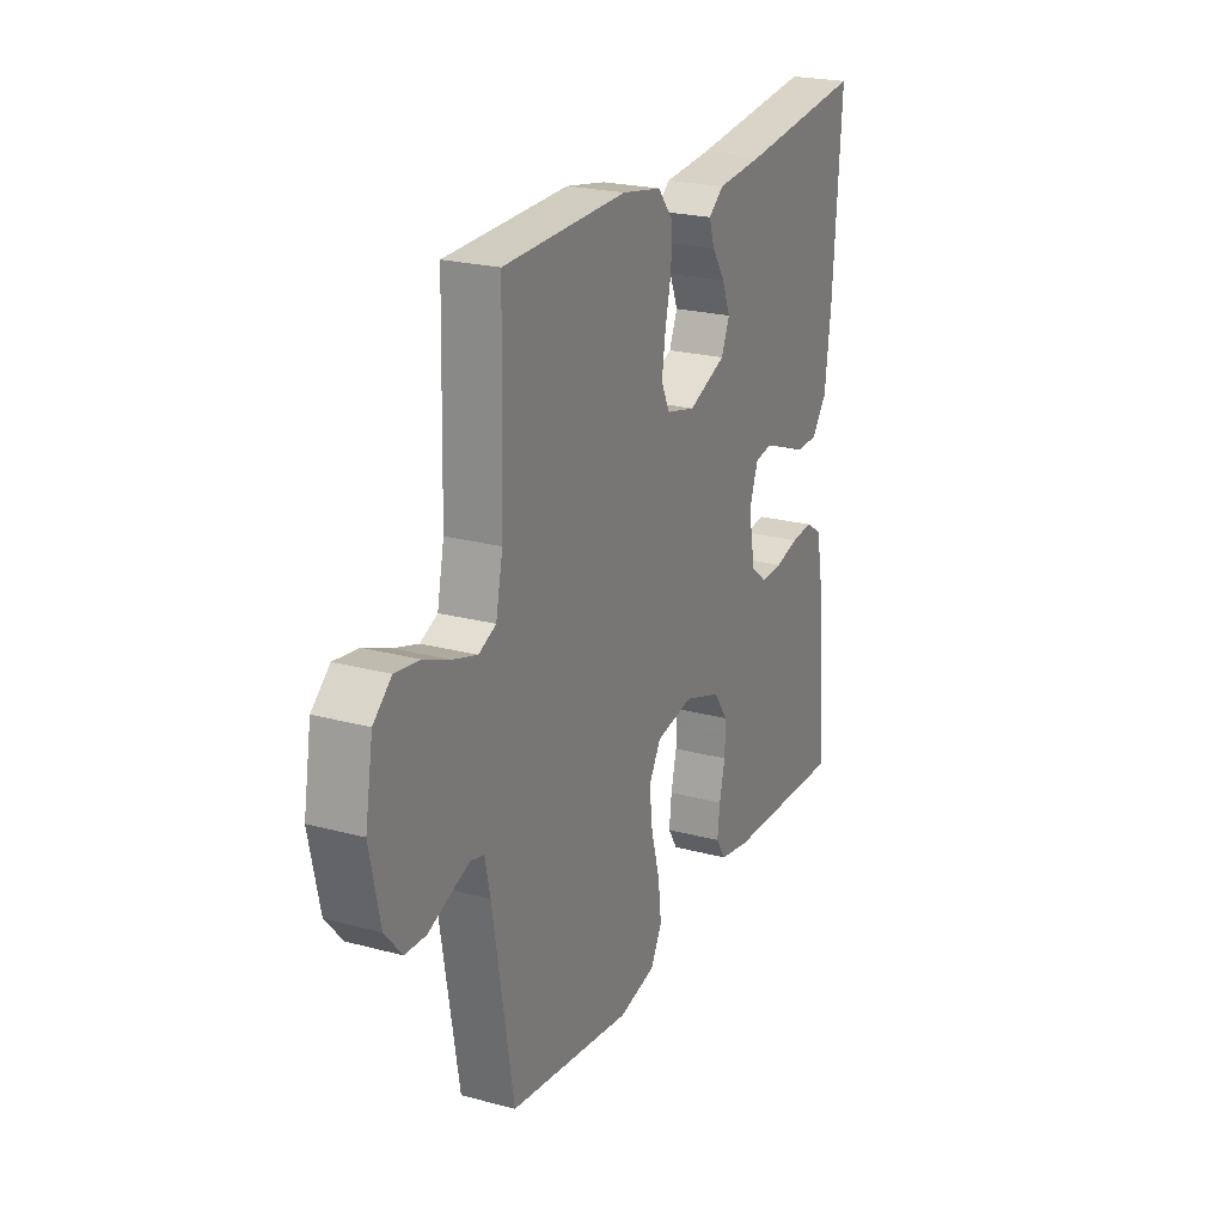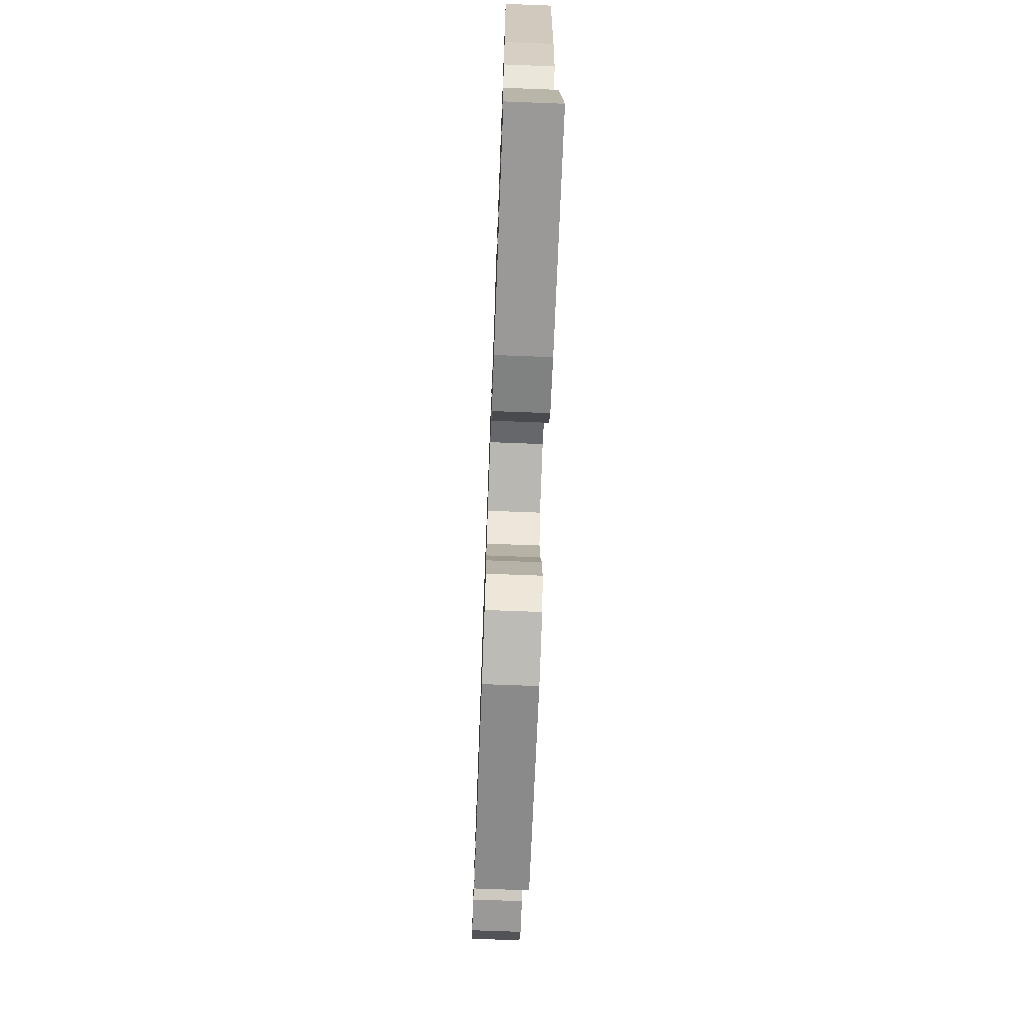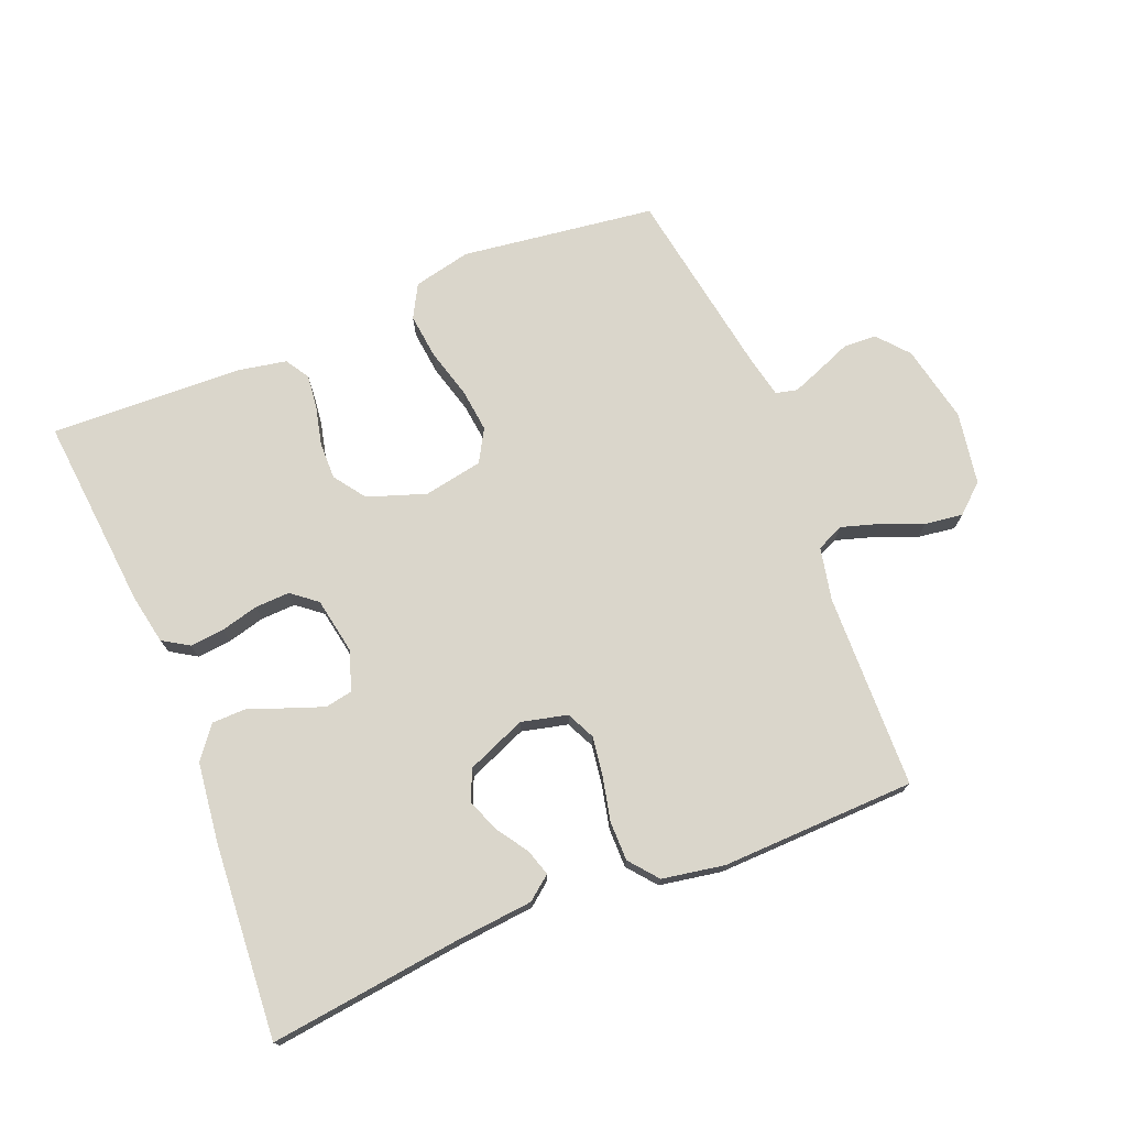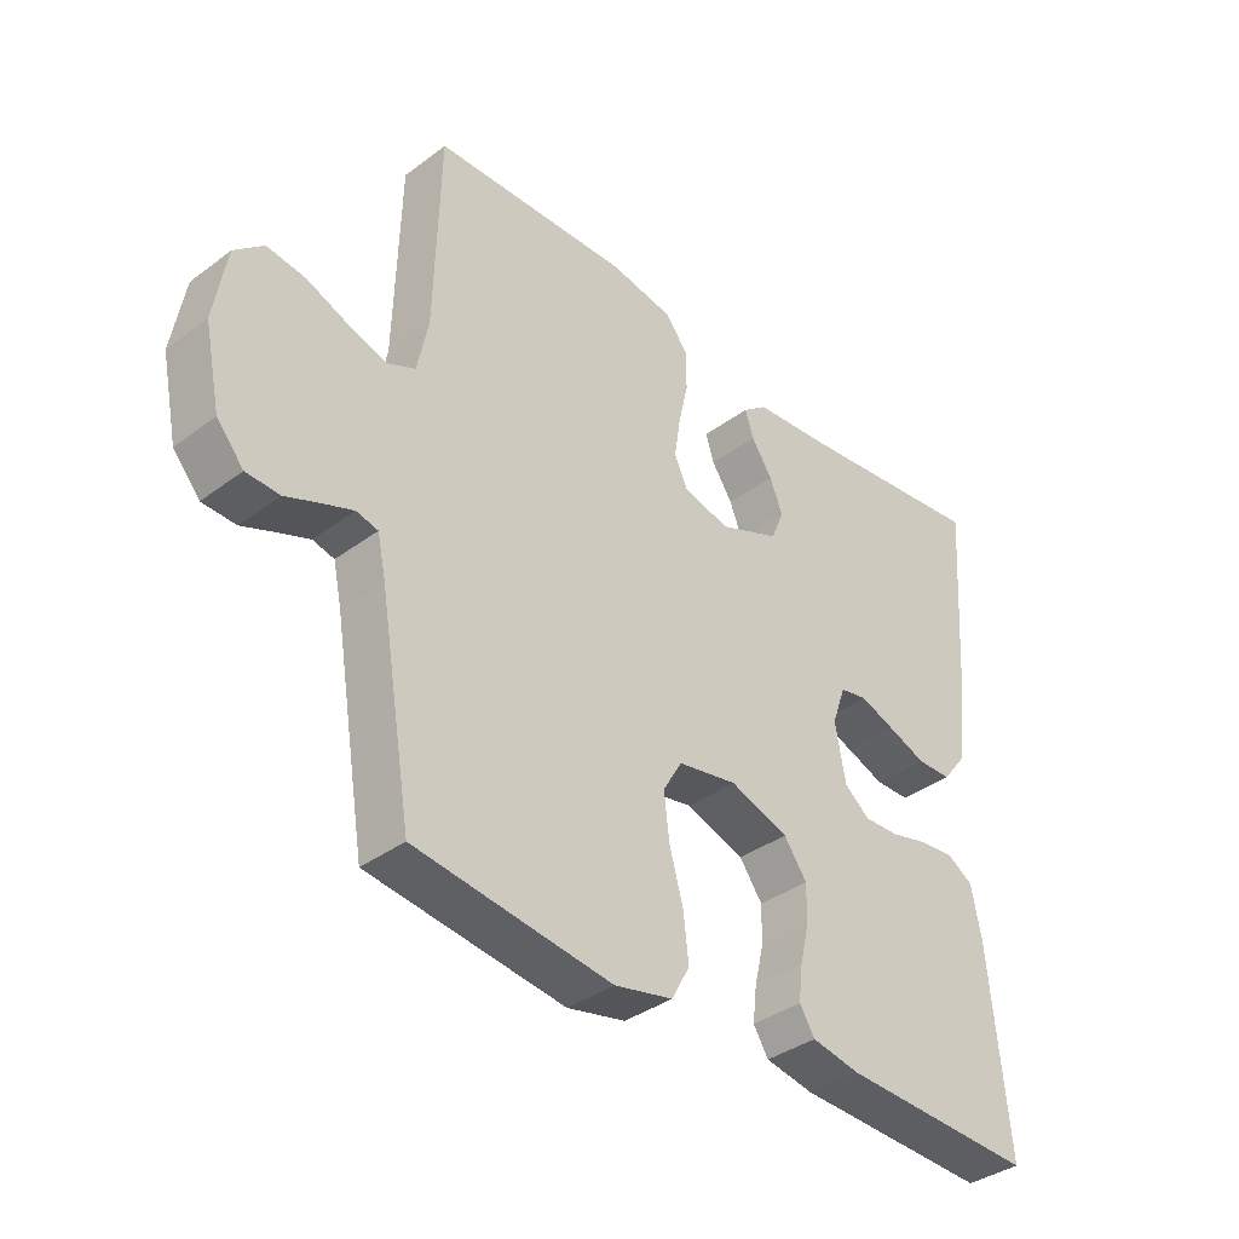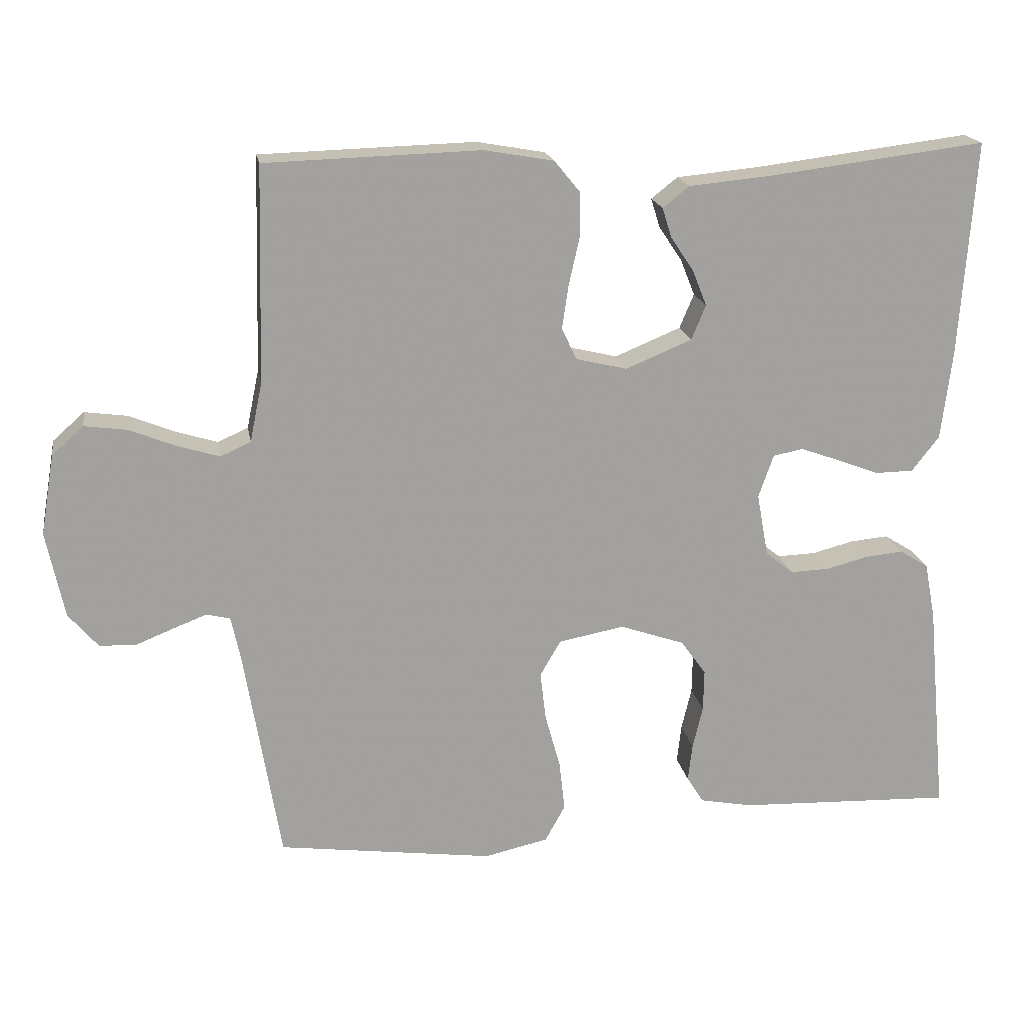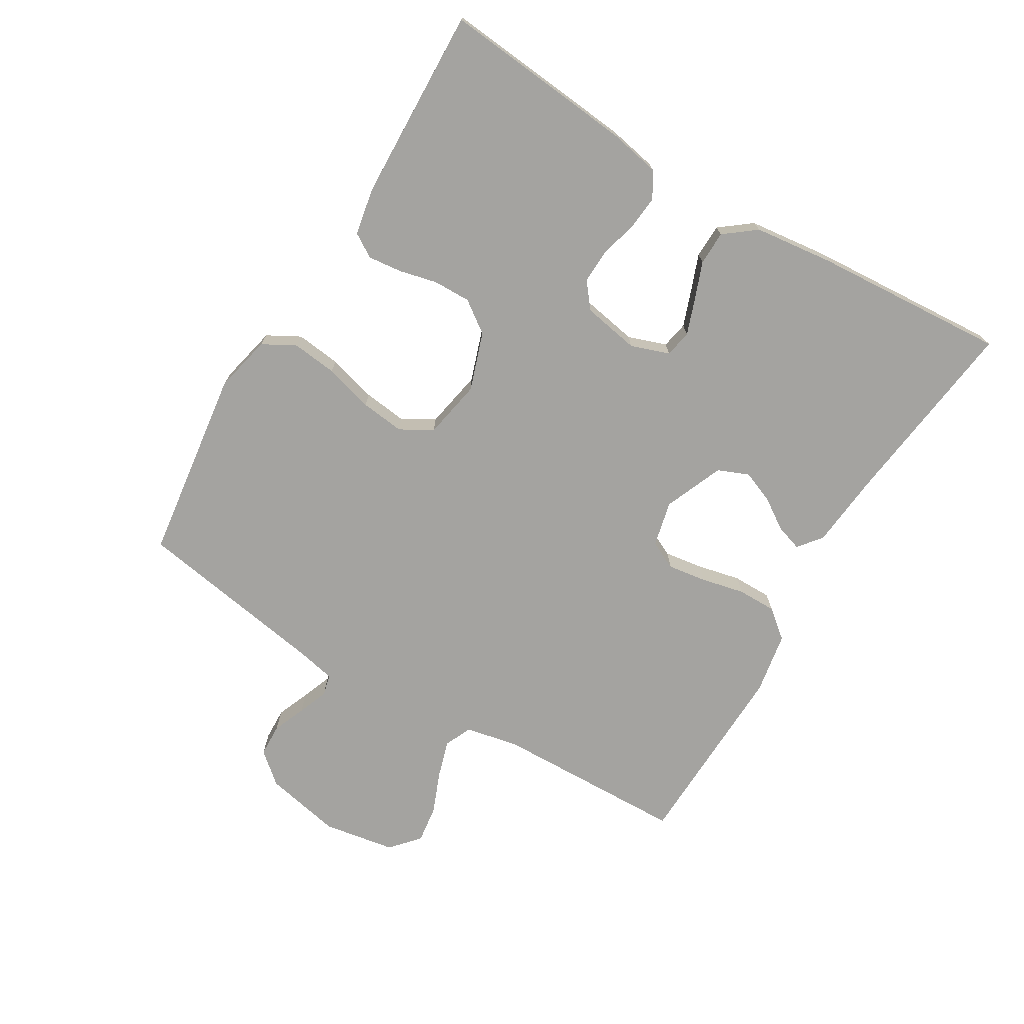
<metadata>
{"format":"obj","ext":"obj","renderer":"f3d","projection":"perspective","resolution":1024,"background":"white","views":[{"elev":22.8,"azim":114.7,"up":"+Z"},{"elev":-71.2,"azim":-92.2,"up":"+Z"},{"elev":73.8,"azim":-22.0,"up":"+Y"},{"elev":-37.2,"azim":133.7,"up":"+Z"},{"elev":18.4,"azim":170.4,"up":"+Z"},{"elev":-72.8,"azim":-120.9,"up":"+Y"}]}
</metadata>
<code>
v 0.5 0.07 -0.5
v 0.2 0.07 -0.54
v 0.111 0.07 -0.52
v 0.083 0.07 -0.469
v 0.091 0.07 -0.399
v 0.112 0.07 -0.323
v 0.12 0.07 -0.255
v 0.091 0.07 -0.205
v 0 0.07 -0.188
v -0.09 0.07 -0.219
v -0.125 0.07 -0.268
v -0.124 0.07 -0.326
v -0.11 0.07 -0.385
v -0.104 0.07 -0.438
v -0.127 0.07 -0.475
v -0.2 0.07 -0.489
v -0.5 0.07 -0.5
v -0.472 0.07 -0.2
v -0.457 0.07 -0.122
v -0.417 0.07 -0.097
v -0.364 0.07 -0.102
v -0.306 0.07 -0.117
v -0.252 0.07 -0.119
v -0.213 0.07 -0.088
v -0.197 0.07 0
v -0.218 0.07 0.06
v -0.26 0.07 0.068
v -0.315 0.07 0.048
v -0.373 0.07 0.026
v -0.426 0.07 0.027
v -0.464 0.07 0.076
v -0.479 0.07 0.2
v -0.5 0.07 0.5
v -0.2 0.07 0.463
v -0.084 0.07 0.452
v -0.047 0.07 0.423
v -0.06 0.07 0.382
v -0.092 0.07 0.334
v -0.112 0.07 0.284
v -0.092 0.07 0.236
v 0 0.07 0.198
v 0.071 0.07 0.215
v 0.092 0.07 0.259
v 0.083 0.07 0.32
v 0.068 0.07 0.387
v 0.068 0.07 0.448
v 0.104 0.07 0.492
v 0.2 0.07 0.509
v 0.5 0.07 0.5
v 0.508 0.07 0.2
v 0.525 0.07 0.118
v 0.567 0.07 0.099
v 0.626 0.07 0.117
v 0.69 0.07 0.143
v 0.749 0.07 0.151
v 0.793 0.07 0.112
v 0.812 0.07 0
v 0.787 0.07 -0.12
v 0.746 0.07 -0.168
v 0.695 0.07 -0.17
v 0.643 0.07 -0.149
v 0.596 0.07 -0.131
v 0.563 0.07 -0.139
v 0.55 0.07 -0.2
v 0.5 0 -0.5
v 0.2 0 -0.54
v 0.111 0 -0.52
v 0.083 0 -0.469
v 0.091 0 -0.399
v 0.112 0 -0.323
v 0.12 0 -0.255
v 0.091 0 -0.205
v 0 0 -0.188
v -0.09 0 -0.219
v -0.125 0 -0.268
v -0.124 0 -0.326
v -0.11 0 -0.385
v -0.104 0 -0.438
v -0.127 0 -0.475
v -0.2 0 -0.489
v -0.5 0 -0.5
v -0.472 0 -0.2
v -0.457 0 -0.122
v -0.417 0 -0.097
v -0.364 0 -0.102
v -0.306 0 -0.117
v -0.252 0 -0.119
v -0.213 0 -0.088
v -0.197 0 0
v -0.218 0 0.06
v -0.26 0 0.068
v -0.315 0 0.048
v -0.373 0 0.026
v -0.426 0 0.027
v -0.464 0 0.076
v -0.479 0 0.2
v -0.5 0 0.5
v -0.2 0 0.463
v -0.084 0 0.452
v -0.047 0 0.423
v -0.06 0 0.382
v -0.092 0 0.334
v -0.112 0 0.284
v -0.092 0 0.236
v 0 0 0.198
v 0.071 0 0.215
v 0.092 0 0.259
v 0.083 0 0.32
v 0.068 0 0.387
v 0.068 0 0.448
v 0.104 0 0.492
v 0.2 0 0.509
v 0.5 0 0.5
v 0.508 0 0.2
v 0.525 0 0.118
v 0.567 0 0.099
v 0.626 0 0.117
v 0.69 0 0.143
v 0.749 0 0.151
v 0.793 0 0.112
v 0.812 0 0
v 0.787 0 -0.12
v 0.746 0 -0.168
v 0.695 0 -0.17
v 0.643 0 -0.149
v 0.596 0 -0.131
v 0.563 0 -0.139
v 0.55 0 -0.2
f 59 60 61
f 58 59 61
f 57 58 61
f 56 57 61
f 55 56 61
f 54 55 61
f 53 54 61
f 52 53 61 62
f 51 52 62 63
f 48 49 50
f 47 48 50
f 46 47 50
f 45 46 50
f 44 45 50
f 51 63 64
f 50 51 64
f 44 50 64
f 43 44 64
f 36 37 38
f 35 36 38
f 34 35 38
f 34 38 39
f 33 34 39
f 32 33 39
f 31 32 39
f 30 31 39
f 29 30 39
f 28 29 39
f 27 28 39 40
f 20 21 22
f 19 20 22
f 18 19 22
f 17 18 22
f 16 17 22
f 15 16 22
f 14 15 22
f 13 14 22
f 12 13 22
f 11 12 22 23
f 10 11 23 24
f 4 5 6
f 3 4 6
f 2 3 6
f 1 2 6
f 64 1 6
f 64 6 7
f 64 7 8
f 43 64 8
f 42 43 8
f 41 42 8 9
f 26 27 40 41
f 41 9 10
f 26 41 10
f 25 26 10
f 10 24 25
f 125 124 123
f 125 123 122
f 125 122 121
f 125 121 120
f 125 120 119
f 125 119 118
f 125 118 117
f 126 125 117 116
f 127 126 116 115
f 114 113 112
f 114 112 111
f 114 111 110
f 114 110 109
f 114 109 108
f 128 127 115
f 128 115 114
f 128 114 108
f 128 108 107
f 102 101 100
f 102 100 99
f 102 99 98
f 103 102 98
f 103 98 97
f 103 97 96
f 103 96 95
f 103 95 94
f 103 94 93
f 103 93 92
f 104 103 92 91
f 86 85 84
f 86 84 83
f 86 83 82
f 86 82 81
f 86 81 80
f 86 80 79
f 86 79 78
f 86 78 77
f 86 77 76
f 87 86 76 75
f 88 87 75 74
f 70 69 68
f 70 68 67
f 70 67 66
f 70 66 65
f 70 65 128
f 71 70 128
f 72 71 128
f 72 128 107
f 72 107 106
f 73 72 106 105
f 105 104 91 90
f 74 73 105
f 74 105 90
f 74 90 89
f 89 88 74
f 1 65 66 2
f 2 66 67 3
f 3 67 68 4
f 4 68 69 5
f 5 69 70 6
f 6 70 71 7
f 7 71 72 8
f 8 72 73 9
f 9 73 74 10
f 10 74 75 11
f 11 75 76 12
f 12 76 77 13
f 13 77 78 14
f 14 78 79 15
f 15 79 80 16
f 16 80 81 17
f 17 81 82 18
f 18 82 83 19
f 19 83 84 20
f 20 84 85 21
f 21 85 86 22
f 22 86 87 23
f 23 87 88 24
f 24 88 89 25
f 25 89 90 26
f 26 90 91 27
f 27 91 92 28
f 28 92 93 29
f 29 93 94 30
f 30 94 95 31
f 31 95 96 32
f 32 96 97 33
f 33 97 98 34
f 34 98 99 35
f 35 99 100 36
f 36 100 101 37
f 37 101 102 38
f 38 102 103 39
f 39 103 104 40
f 40 104 105 41
f 41 105 106 42
f 42 106 107 43
f 43 107 108 44
f 44 108 109 45
f 45 109 110 46
f 46 110 111 47
f 47 111 112 48
f 48 112 113 49
f 49 113 114 50
f 50 114 115 51
f 51 115 116 52
f 52 116 117 53
f 53 117 118 54
f 54 118 119 55
f 55 119 120 56
f 56 120 121 57
f 57 121 122 58
f 58 122 123 59
f 59 123 124 60
f 60 124 125 61
f 61 125 126 62
f 62 126 127 63
f 63 127 128 64
f 64 128 65 1

</code>
